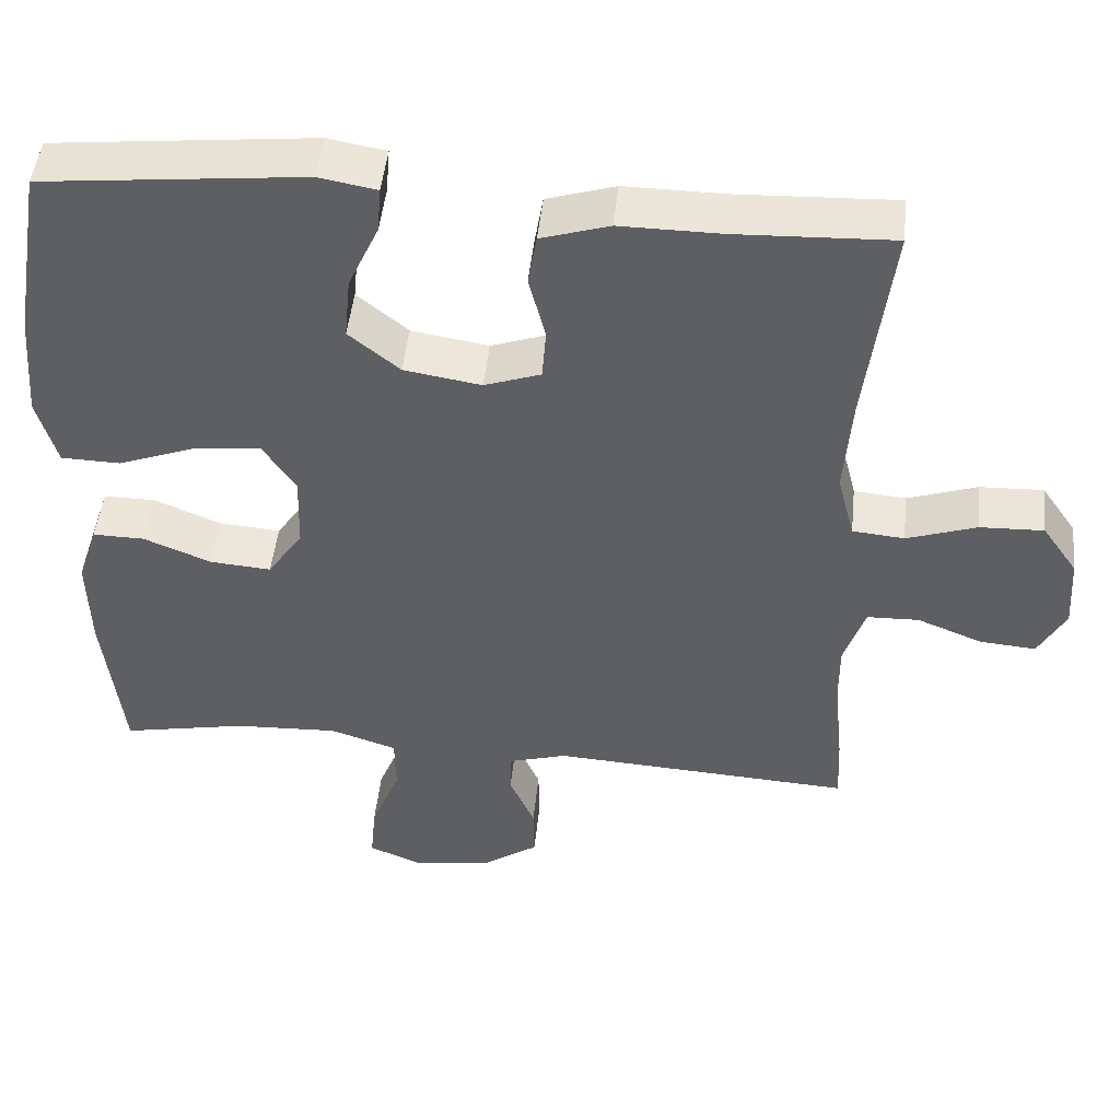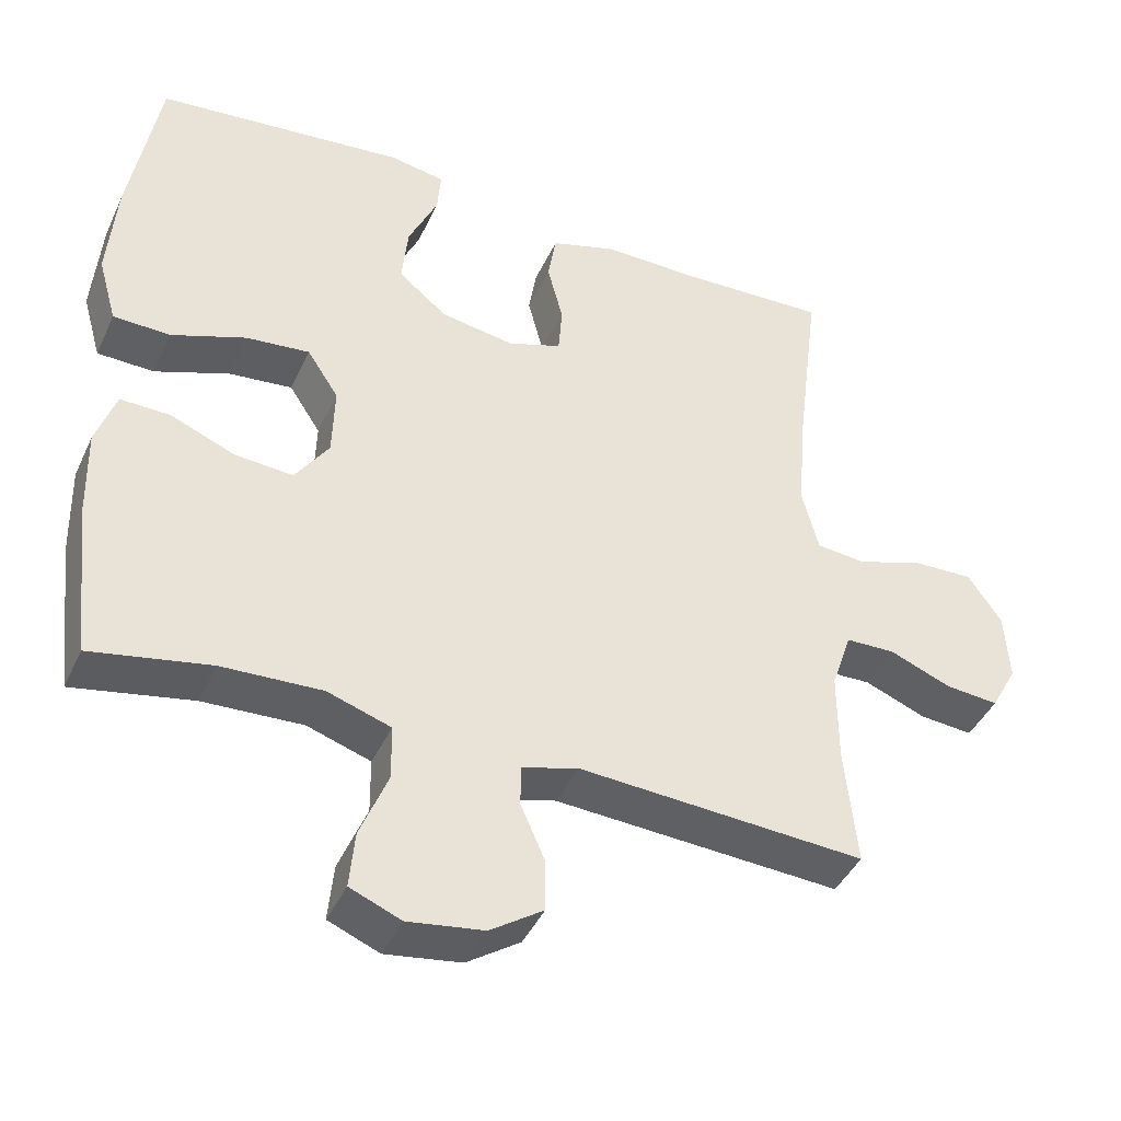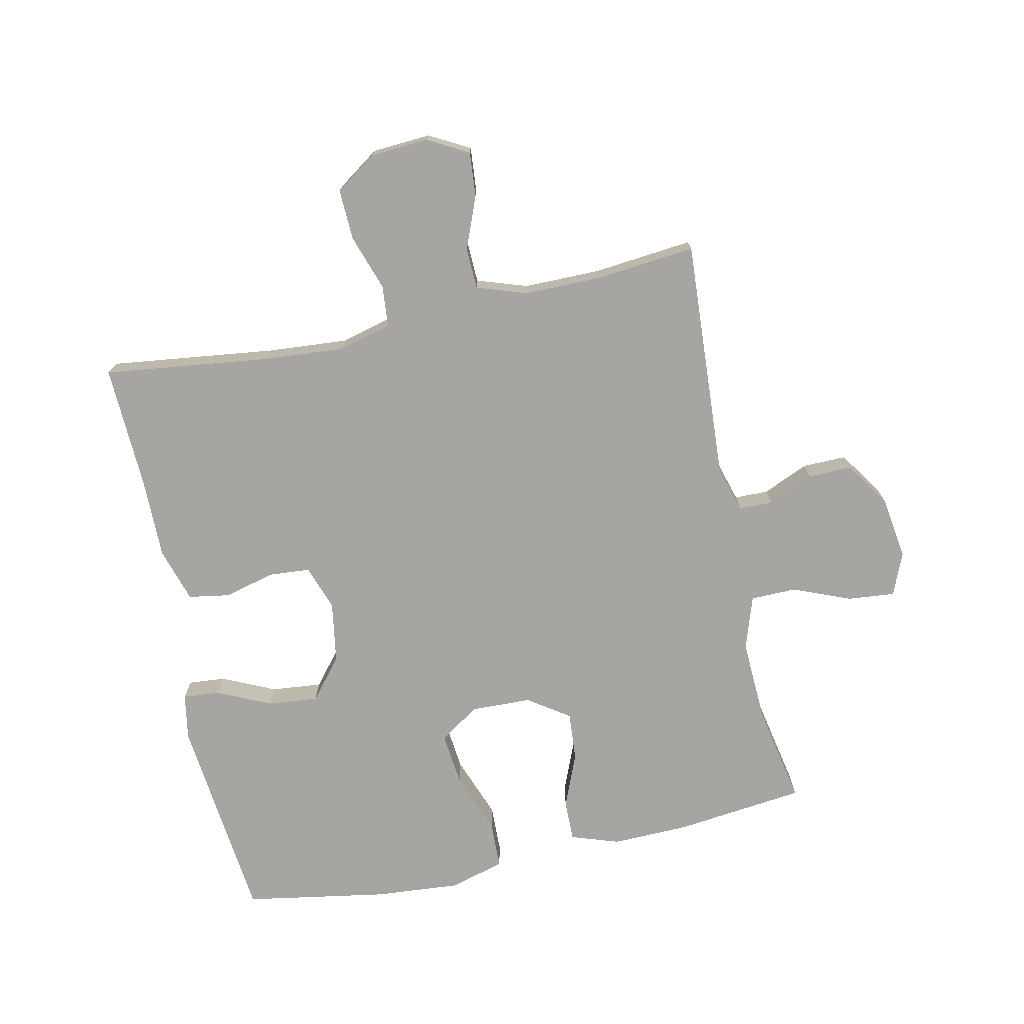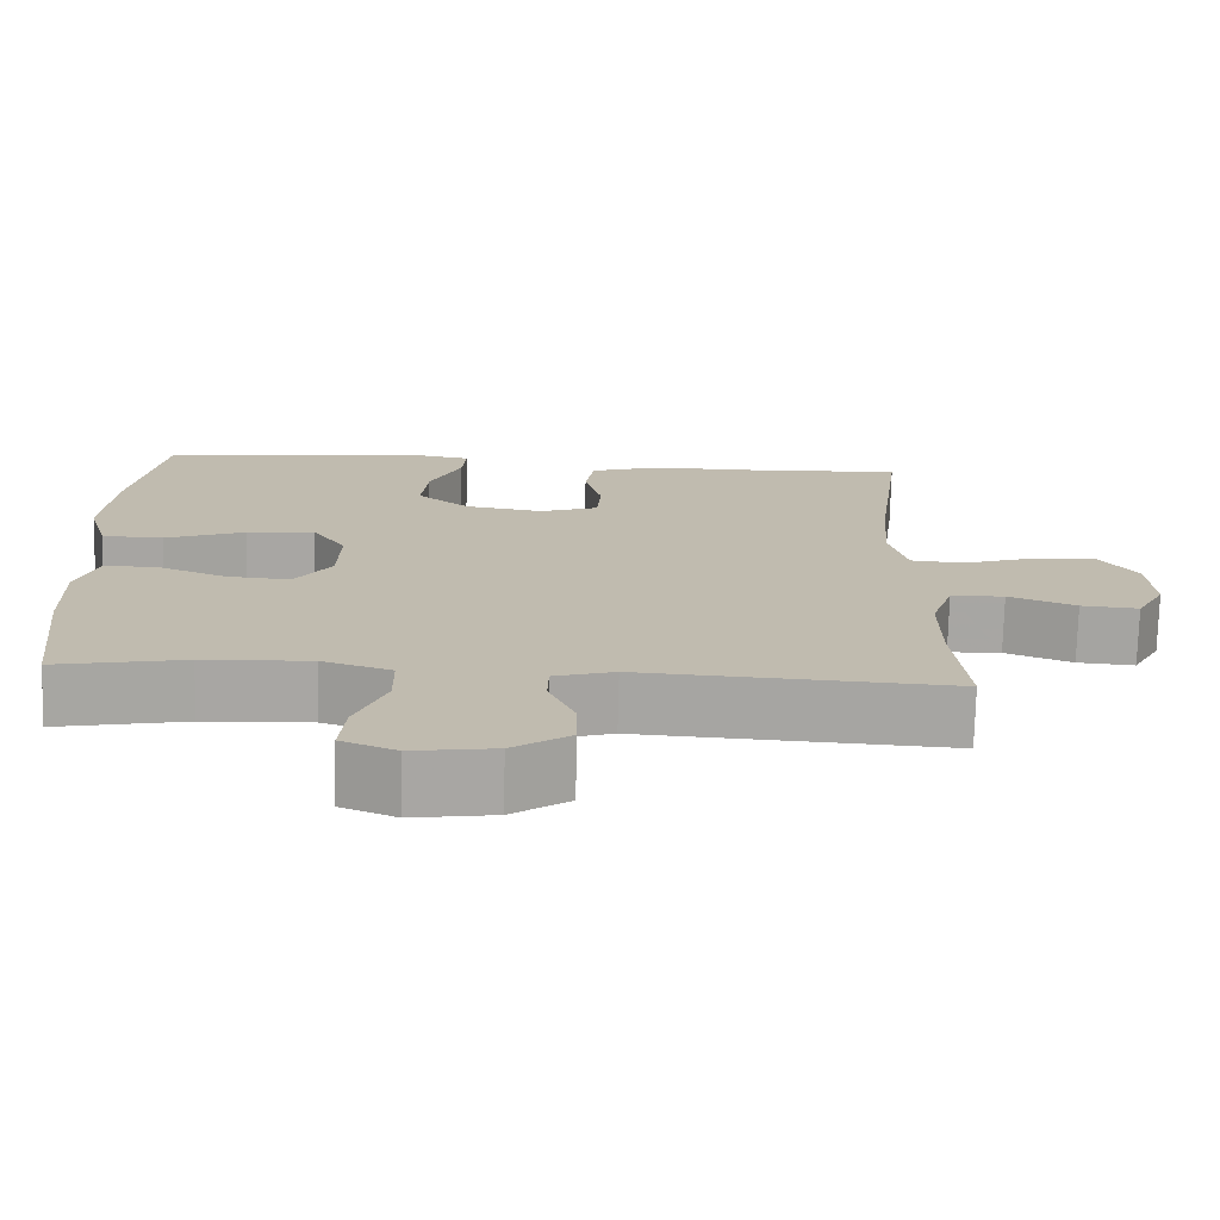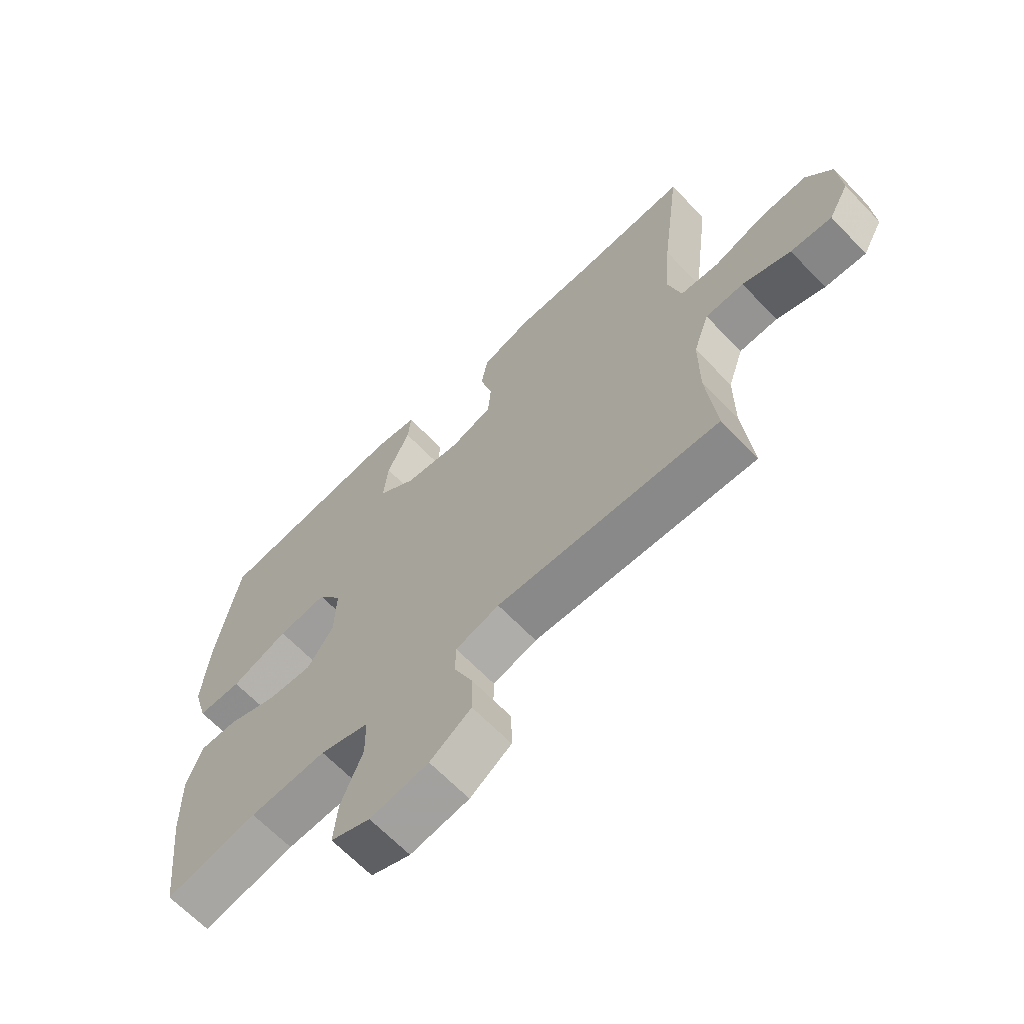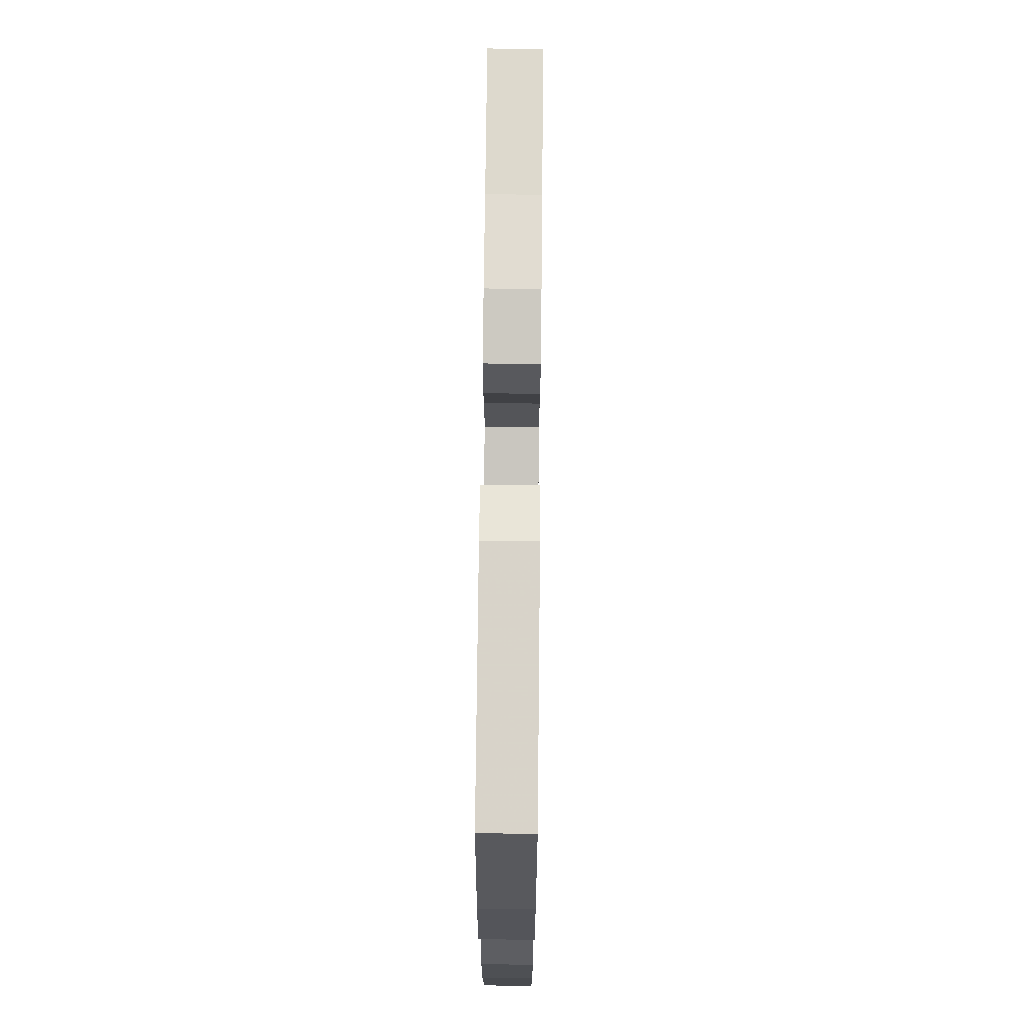
<metadata>
{"format":"obj","ext":"obj","renderer":"f3d","projection":"perspective","resolution":1024,"background":"white","views":[{"elev":47.5,"azim":5.9,"up":"+Z"},{"elev":-42.3,"azim":-23.5,"up":"+Z"},{"elev":-73.9,"azim":102.1,"up":"+Y"},{"elev":-74.1,"azim":-1.4,"up":"+Z"},{"elev":-65.9,"azim":43.9,"up":"+Z"},{"elev":69.7,"azim":-89.4,"up":"+Z"}]}
</metadata>
<code>
v 0.5 0.07 -0.5
v 0.117 0.07 -0.477
v 0.042 0.07 -0.499
v 0.041 0.07 -0.553
v 0.073 0.07 -0.626
v 0.074 0.07 -0.696
v 0.003 0.07 -0.744
v -0.098 0.07 -0.759
v -0.166 0.07 -0.731
v -0.159 0.07 -0.656
v -0.122 0.07 -0.564
v -0.123 0.07 -0.491
v -0.208 0.07 -0.463
v -0.341 0.07 -0.469
v -0.5 0.07 -0.5
v -0.524 0.07 -0.293
v -0.527 0.07 -0.17
v -0.501 0.07 -0.093
v -0.435 0.07 -0.094
v -0.349 0.07 -0.129
v -0.271 0.07 -0.135
v -0.226 0.07 -0.069
v -0.223 0.07 0.027
v -0.265 0.07 0.091
v -0.35 0.07 0.082
v -0.449 0.07 0.045
v -0.525 0.07 0.047
v -0.55 0.07 0.135
v -0.539 0.07 0.272
v -0.5 0.07 0.5
v -0.167 0.07 0.535
v -0.093 0.07 0.522
v -0.098 0.07 0.463
v -0.137 0.07 0.378
v -0.145 0.07 0.297
v -0.08 0.07 0.244
v 0.018 0.07 0.228
v 0.09 0.07 0.253
v 0.095 0.07 0.319
v 0.074 0.07 0.4
v 0.085 0.07 0.466
v 0.172 0.07 0.493
v 0.3 0.07 0.492
v 0.5 0.07 0.5
v 0.467 0.07 0.235
v 0.457 0.07 0.106
v 0.479 0.07 0.021
v 0.545 0.07 0.015
v 0.634 0.07 0.045
v 0.715 0.07 0.048
v 0.76 0.07 -0.017
v 0.766 0.07 -0.111
v 0.731 0.07 -0.175
v 0.66 0.07 -0.169
v 0.577 0.07 -0.136
v 0.511 0.07 -0.138
v 0.484 0.07 -0.218
v 0.484 0.07 -0.341
v 0.5 0 -0.5
v 0.117 0 -0.477
v 0.042 0 -0.499
v 0.041 0 -0.553
v 0.073 0 -0.626
v 0.074 0 -0.696
v 0.003 0 -0.744
v -0.098 0 -0.759
v -0.166 0 -0.731
v -0.159 0 -0.656
v -0.122 0 -0.564
v -0.123 0 -0.491
v -0.208 0 -0.463
v -0.341 0 -0.469
v -0.5 0 -0.5
v -0.524 0 -0.293
v -0.527 0 -0.17
v -0.501 0 -0.093
v -0.435 0 -0.094
v -0.349 0 -0.129
v -0.271 0 -0.135
v -0.226 0 -0.069
v -0.223 0 0.027
v -0.265 0 0.091
v -0.35 0 0.082
v -0.449 0 0.045
v -0.525 0 0.047
v -0.55 0 0.135
v -0.539 0 0.272
v -0.5 0 0.5
v -0.167 0 0.535
v -0.093 0 0.522
v -0.098 0 0.463
v -0.137 0 0.378
v -0.145 0 0.297
v -0.08 0 0.244
v 0.018 0 0.228
v 0.09 0 0.253
v 0.095 0 0.319
v 0.074 0 0.4
v 0.085 0 0.466
v 0.172 0 0.493
v 0.3 0 0.492
v 0.5 0 0.5
v 0.467 0 0.235
v 0.457 0 0.106
v 0.479 0 0.021
v 0.545 0 0.015
v 0.634 0 0.045
v 0.715 0 0.048
v 0.76 0 -0.017
v 0.766 0 -0.111
v 0.731 0 -0.175
v 0.66 0 -0.169
v 0.577 0 -0.136
v 0.511 0 -0.138
v 0.484 0 -0.218
v 0.484 0 -0.341
f 53 54 55
f 52 53 55
f 51 52 55
f 50 51 55
f 49 50 55
f 48 49 55
f 47 48 55 56
f 46 47 56 57
f 43 44 45
f 43 45 46
f 42 43 46
f 41 42 46
f 40 41 46
f 39 40 46
f 46 57 58
f 39 46 58
f 38 39 58
f 32 33 34
f 31 32 34
f 30 31 34
f 29 30 34
f 28 29 34
f 27 28 34
f 26 27 34
f 25 26 34
f 24 25 34 35
f 23 24 35 36
f 18 19 20
f 17 18 20
f 16 17 20
f 15 16 20
f 14 15 20
f 13 14 20 21
f 12 13 21 22
f 9 10 11
f 8 9 11
f 7 8 11
f 6 7 11
f 5 6 11
f 4 5 11
f 3 4 11 12
f 23 36 37
f 22 23 37
f 12 22 37
f 3 12 37
f 2 3 37
f 37 38 58
f 2 37 58
f 1 2 58
f 113 112 111
f 113 111 110
f 113 110 109
f 113 109 108
f 113 108 107
f 113 107 106
f 114 113 106 105
f 115 114 105 104
f 103 102 101
f 104 103 101
f 104 101 100
f 104 100 99
f 104 99 98
f 104 98 97
f 116 115 104
f 116 104 97
f 116 97 96
f 92 91 90
f 92 90 89
f 92 89 88
f 92 88 87
f 92 87 86
f 92 86 85
f 92 85 84
f 92 84 83
f 93 92 83 82
f 94 93 82 81
f 78 77 76
f 78 76 75
f 78 75 74
f 78 74 73
f 78 73 72
f 79 78 72 71
f 80 79 71 70
f 69 68 67
f 69 67 66
f 69 66 65
f 69 65 64
f 69 64 63
f 69 63 62
f 70 69 62 61
f 95 94 81
f 95 81 80
f 95 80 70
f 95 70 61
f 95 61 60
f 116 96 95
f 116 95 60
f 116 60 59
f 1 59 60 2
f 2 60 61 3
f 3 61 62 4
f 4 62 63 5
f 5 63 64 6
f 6 64 65 7
f 7 65 66 8
f 8 66 67 9
f 9 67 68 10
f 10 68 69 11
f 11 69 70 12
f 12 70 71 13
f 13 71 72 14
f 14 72 73 15
f 15 73 74 16
f 16 74 75 17
f 17 75 76 18
f 18 76 77 19
f 19 77 78 20
f 20 78 79 21
f 21 79 80 22
f 22 80 81 23
f 23 81 82 24
f 24 82 83 25
f 25 83 84 26
f 26 84 85 27
f 27 85 86 28
f 28 86 87 29
f 29 87 88 30
f 30 88 89 31
f 31 89 90 32
f 32 90 91 33
f 33 91 92 34
f 34 92 93 35
f 35 93 94 36
f 36 94 95 37
f 37 95 96 38
f 38 96 97 39
f 39 97 98 40
f 40 98 99 41
f 41 99 100 42
f 42 100 101 43
f 43 101 102 44
f 44 102 103 45
f 45 103 104 46
f 46 104 105 47
f 47 105 106 48
f 48 106 107 49
f 49 107 108 50
f 50 108 109 51
f 51 109 110 52
f 52 110 111 53
f 53 111 112 54
f 54 112 113 55
f 55 113 114 56
f 56 114 115 57
f 57 115 116 58
f 58 116 59 1

</code>
